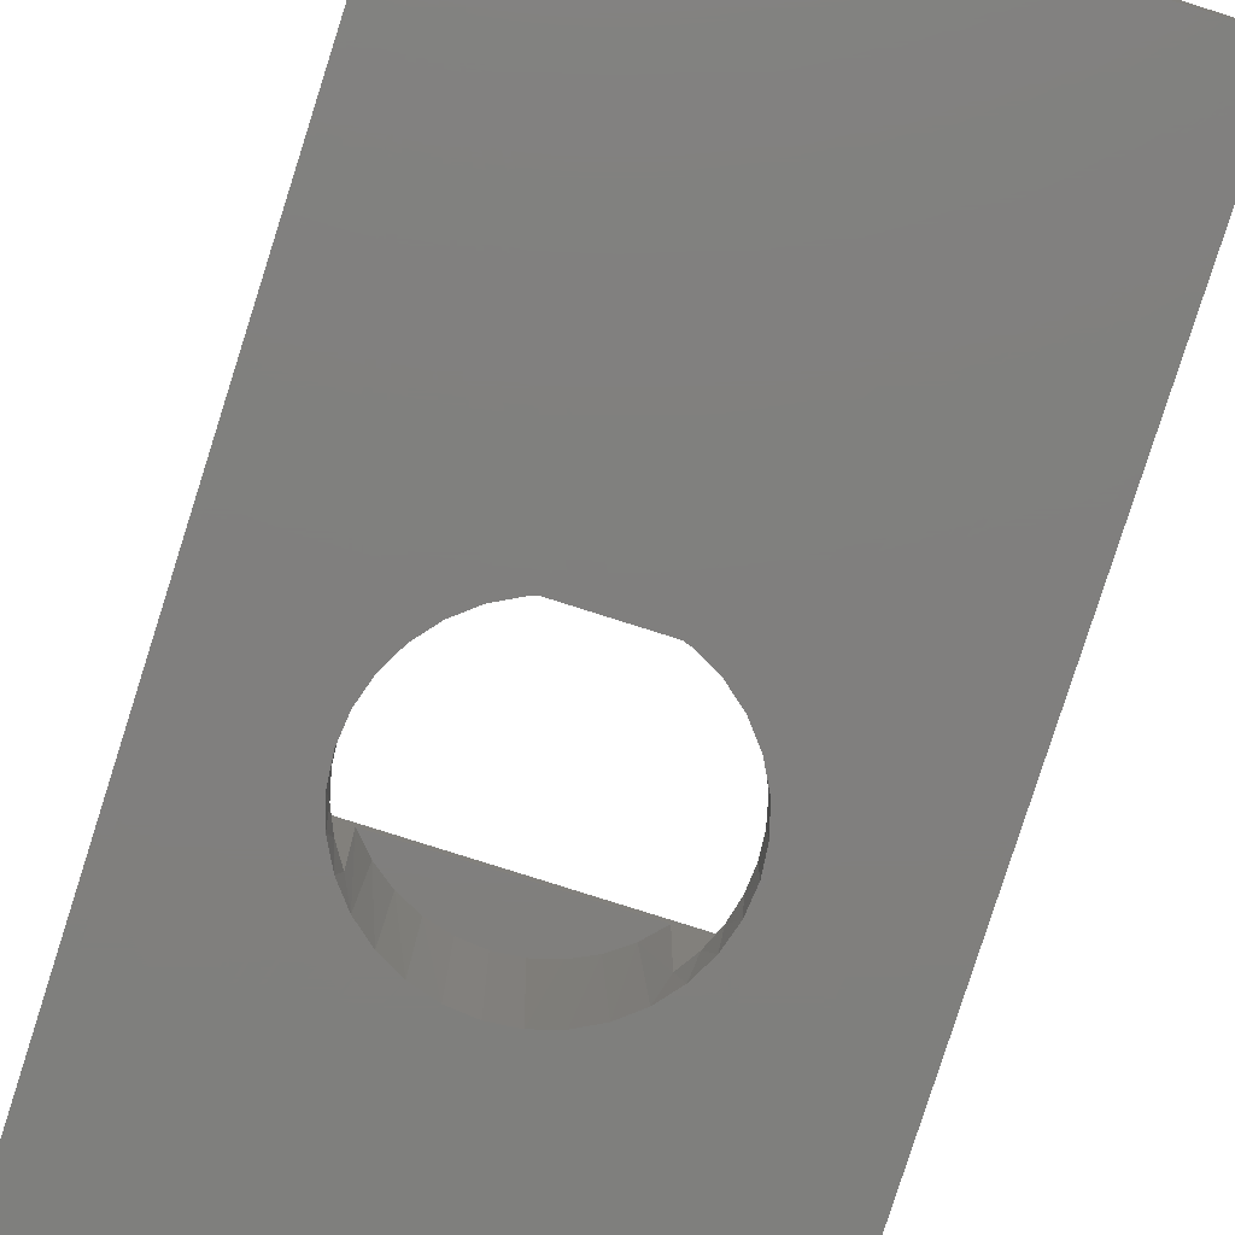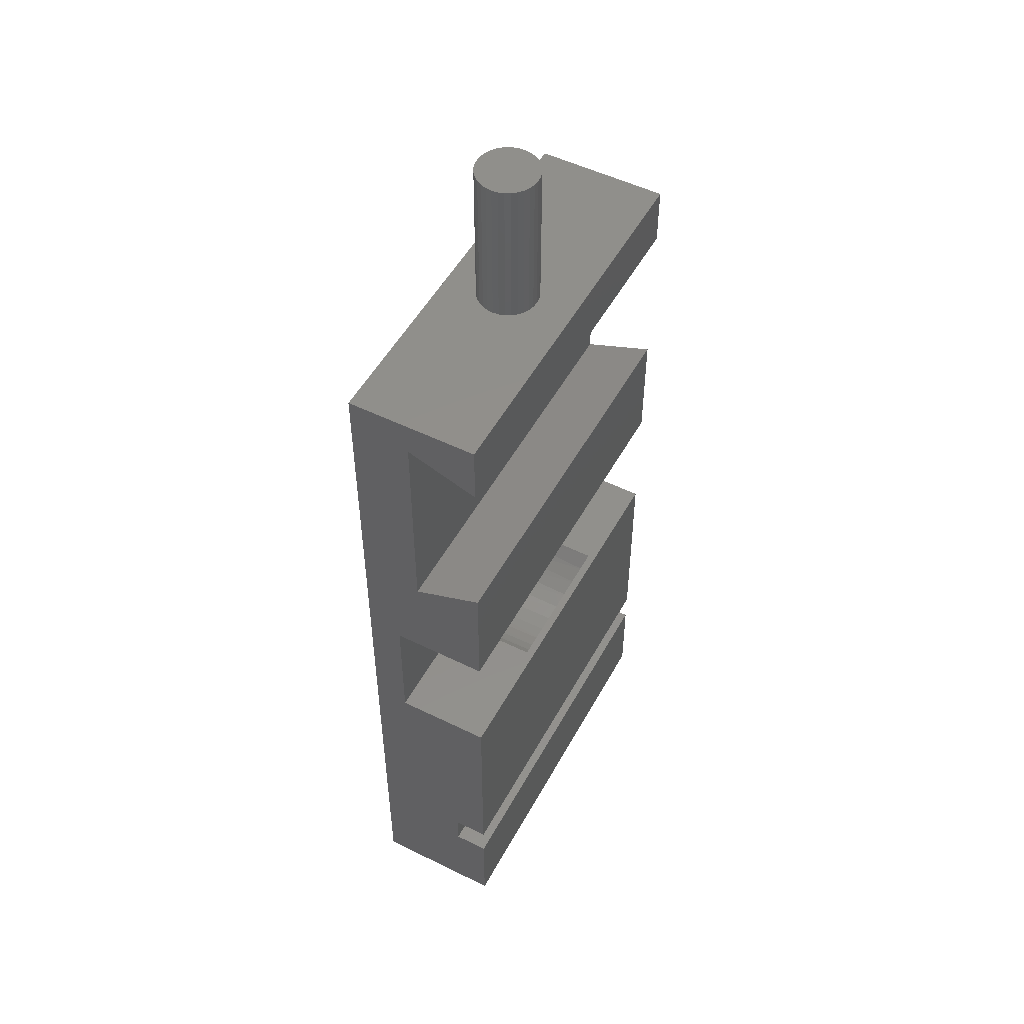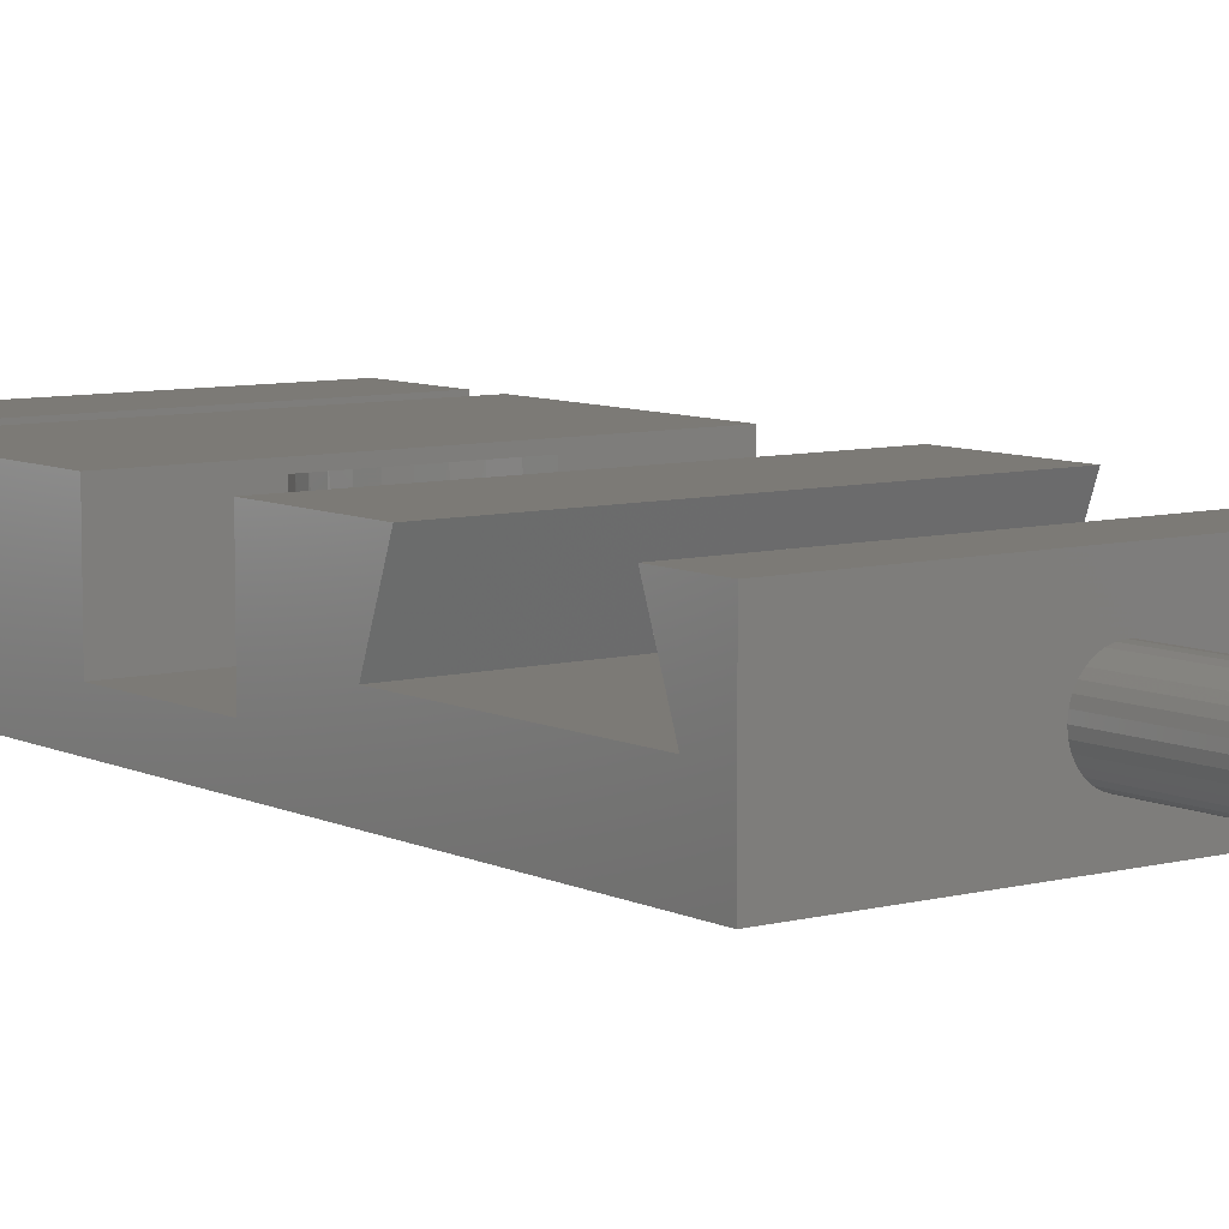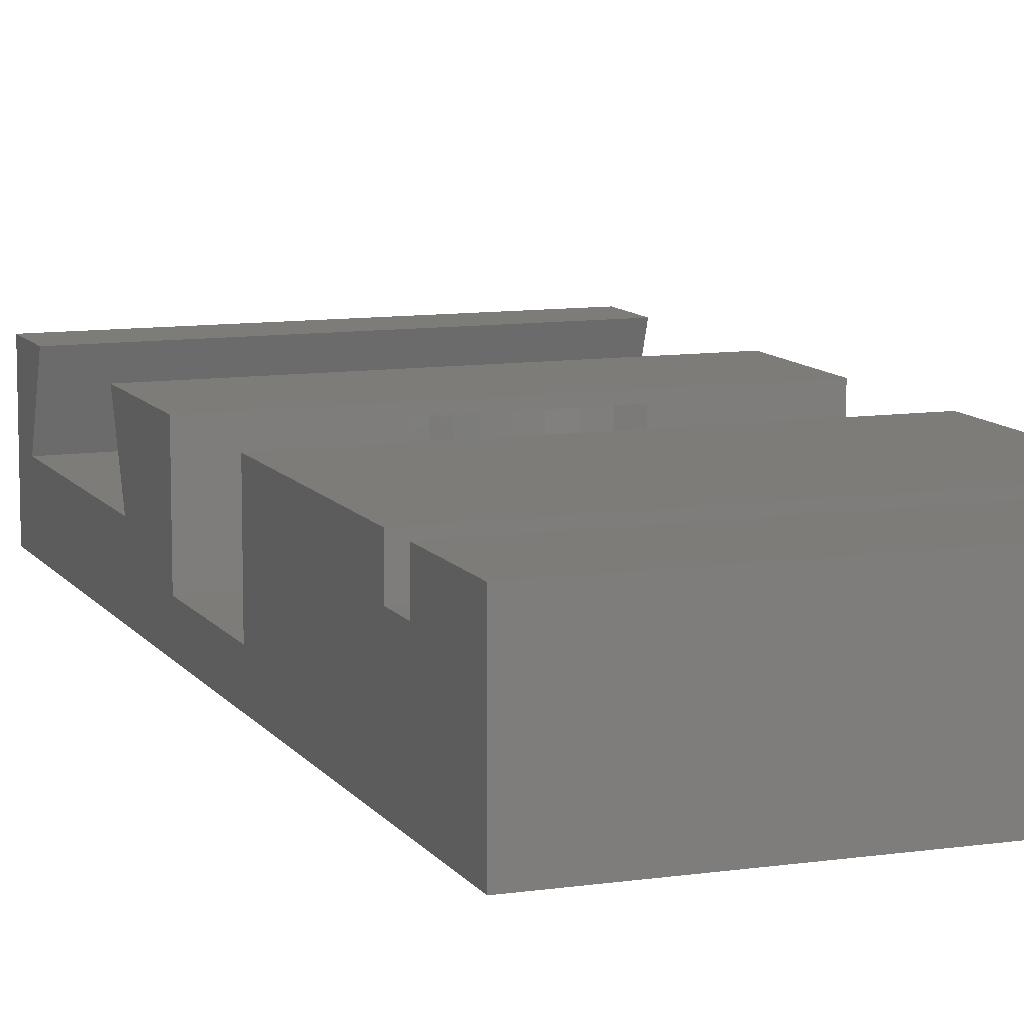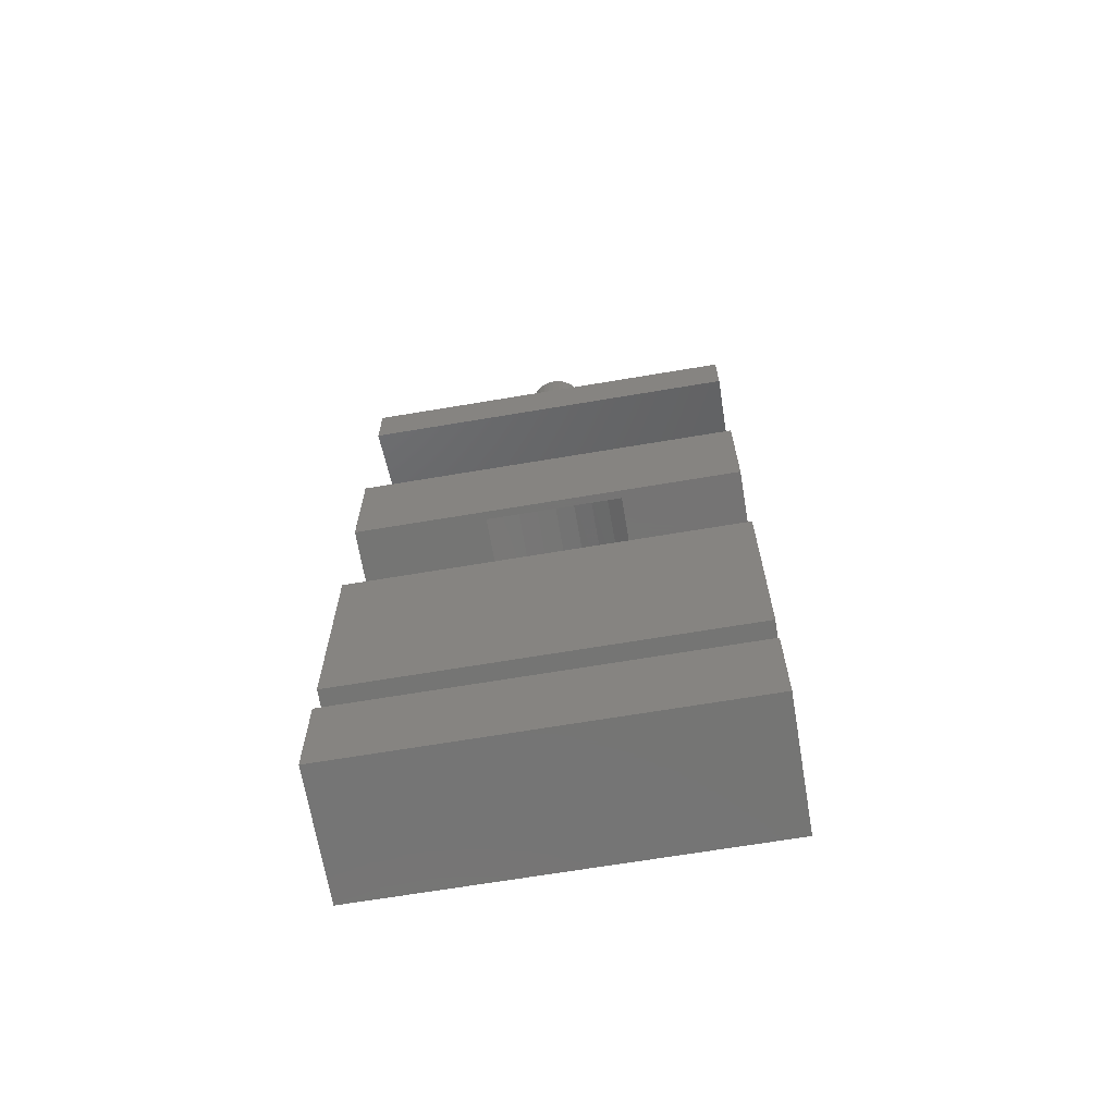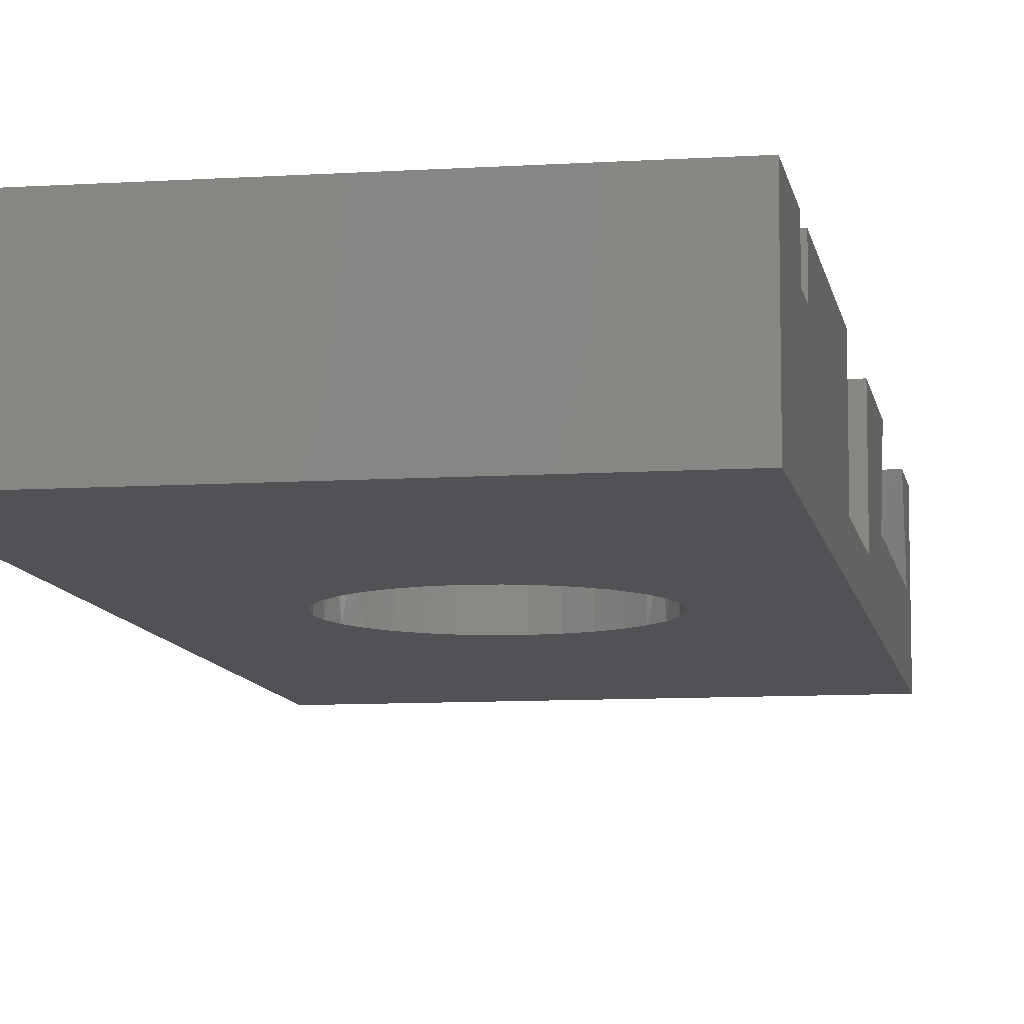
<metadata>
{"format":"stl","ext":"stl","renderer":"f3d","projection":"perspective","resolution":1024,"background":"white","views":[{"elev":-79.5,"azim":162.4,"up":"+Z"},{"elev":51.6,"azim":-61.9,"up":"+Y"},{"elev":7.7,"azim":143.4,"up":"+Z"},{"elev":10.1,"azim":-20.5,"up":"+Z"},{"elev":-67.0,"azim":9.6,"up":"+Y"},{"elev":-9.2,"azim":9.6,"up":"+Z"}]}
</metadata>
<code>
# stl→obj: 170 verts, 340 faces
v -0.1484 0.3906 0.07648
v 0.1484 0.3906 0.07648
v -0.0002467 0.3906 0.04712
v -0.004867 0.3906 0.04667
v -0.00931 0.3906 0.04532
v -0.0134 0.3906 0.04313
v -0.01699 0.3906 0.04018
v -0.01994 0.3906 0.0366
v -0.02213 0.3906 0.0325
v -0.02348 0.3906 0.02806
v -0.02393 0.3906 0.02344
v -0.1484 0.3906 -0.02344
v -0.02348 0.3906 0.01882
v -0.02213 0.3906 0.01437
v -0.01994 0.3906 0.01028
v -0.01699 0.3906 0.00669
v -0.0134 0.3906 0.003745
v -0.00931 0.3906 0.001556
v -0.004867 0.3906 0.0002084
v -0.0002467 0.3906 -0.0002467
v 0.1484 0.3906 -0.02344
v 0.004374 0.3906 0.0002084
v 0.008817 0.3906 0.001556
v 0.01291 0.3906 0.003745
v 0.0165 0.3906 0.00669
v 0.01945 0.3906 0.01028
v 0.02163 0.3906 0.01437
v 0.02298 0.3906 0.01882
v 0.02344 0.3906 0.02344
v 0.02298 0.3906 0.02806
v 0.02163 0.3906 0.0325
v 0.01945 0.3906 0.0366
v 0.0165 0.3906 0.04018
v 0.01291 0.3906 0.04313
v 0.008817 0.3906 0.04532
v 0.004374 0.3906 0.04667
v -0.02393 0.5078 0.02344
v -0.02348 0.5078 0.01882
v -0.02213 0.5078 0.01437
v -0.01994 0.5078 0.01028
v -0.01699 0.5078 0.00669
v -0.0134 0.5078 0.003745
v -0.00931 0.5078 0.001556
v -0.004867 0.5078 0.0002084
v -0.0002467 0.5078 -0.0002467
v 0.004374 0.5078 0.0002084
v 0.008817 0.5078 0.001556
v 0.01291 0.5078 0.003745
v 0.0165 0.5078 0.00669
v 0.01945 0.5078 0.01028
v 0.02163 0.5078 0.01437
v 0.02298 0.5078 0.01882
v 0.02344 0.5078 0.02344
v 0.02298 0.5078 0.02806
v 0.02163 0.5078 0.0325
v 0.01945 0.5078 0.0366
v 0.0165 0.5078 0.04018
v 0.01291 0.5078 0.04313
v 0.008817 0.5078 0.04532
v 0.004374 0.5078 0.04667
v -0.0002467 0.5078 0.04712
v -0.004867 0.5078 0.04667
v -0.00931 0.5078 0.04532
v -0.0134 0.5078 0.04313
v -0.01699 0.5078 0.04018
v -0.01994 0.5078 0.0366
v -0.02213 0.5078 0.0325
v -0.02348 0.5078 0.02806
v 0.1484 -0.2422 -0.02344
v 0.07825 0.05568 -0.02344
v 0.07969 0.07031 -0.02344
v 0.07825 0.08494 -0.02344
v 0.07398 0.09901 -0.02344
v 0.06705 0.112 -0.02344
v 0.05772 0.1233 -0.02344
v 0.04636 0.1327 -0.02344
v 0.03339 0.1396 -0.02344
v 0.01932 0.1439 -0.02344
v 0.004687 0.1453 -0.02344
v -0.1484 -0.2422 -0.02344
v -0.06887 0.05568 -0.02344
v -0.0646 0.04161 -0.02344
v -0.05767 0.02864 -0.02344
v -0.04835 0.01728 -0.02344
v -0.03698 0.007952 -0.02344
v -0.02401 0.001022 -0.02344
v -0.009944 -0.003246 -0.02344
v 0.004687 -0.004687 -0.02344
v -0.009944 0.1439 -0.02344
v -0.02401 0.1396 -0.02344
v -0.03698 0.1327 -0.02344
v -0.04835 0.1233 -0.02344
v -0.05767 0.112 -0.02344
v -0.0646 0.09901 -0.02344
v -0.06887 0.08494 -0.02344
v -0.07031 0.07031 -0.02344
v 0.01932 -0.003246 -0.02344
v 0.03339 0.001022 -0.02344
v 0.04636 0.007952 -0.02344
v 0.05772 0.01728 -0.02344
v 0.06705 0.02864 -0.02344
v 0.07398 0.04161 -0.02344
v 0.1484 0.1242 0.07648
v -0.1484 0.1242 0.07648
v -0.0475 0.1242 0.07031
v 0.004687 0.1242 0.07031
v 0.05688 0.1242 0.07031
v 0.05688 0.1242 0.003207
v 0.1484 0.1242 0.003207
v -0.1484 0.1242 0.003207
v -0.0475 0.1242 0.003207
v 0.0648 0.1152 0.003207
v 0.07119 0.105 0.003207
v 0.07587 0.09394 0.003207
v 0.07873 0.08228 0.003207
v 0.07969 0.07031 0.003207
v 0.1484 0.02426 0.003207
v 0.07867 0.05797 0.003207
v 0.07563 0.04597 0.003207
v 0.07065 0.03463 0.003207
v 0.06388 0.02426 0.003207
v -0.1484 0.02426 0.003207
v -0.05451 0.02426 0.003207
v -0.06128 0.03463 0.003207
v -0.06625 0.04597 0.003207
v -0.06929 0.05797 0.003207
v -0.07031 0.07031 0.003207
v -0.06935 0.08228 0.003207
v -0.06649 0.09394 0.003207
v -0.06181 0.105 0.003207
v -0.05543 0.1152 0.003207
v 0.1484 0.02426 0.07648
v 0.06388 0.02426 0.07031
v 0.004687 0.02426 0.07031
v -0.05451 0.02426 0.07031
v -0.1484 0.02426 0.07648
v -0.03624 0.1332 0.07031
v -0.02346 0.1398 0.07031
v -0.009653 0.1439 0.07031
v 0.004687 0.1453 0.07031
v 0.01903 0.1439 0.07031
v 0.03284 0.1398 0.07031
v 0.04561 0.1332 0.07031
v 0.05457 0.01431 0.07031
v 0.04362 0.006208 0.07031
v 0.03138 0.0002226 0.07031
v 0.01826 -0.00345 0.07031
v -0.022 0.0002226 0.07031
v -0.03424 0.006208 0.07031
v -0.0452 0.01431 0.07031
v -0.008882 -0.00345 0.07031
v 0.004687 -0.004687 0.07031
v 0.1484 0.364 0.02319
v 0.1484 0.344 0.07648
v 0.1484 -0.1423 0.07648
v 0.1484 -0.1423 0.04984
v 0.1484 0.1975 0.02319
v 0.1484 0.2174 0.07648
v 0.1484 -0.1689 0.04984
v 0.1484 -0.1689 0.07648
v 0.1484 -0.2422 0.07648
v -0.1484 0.344 0.07648
v -0.1484 0.364 0.02319
v -0.1484 -0.1423 0.04984
v -0.1484 -0.1423 0.07648
v -0.1484 0.2174 0.07648
v -0.1484 0.1975 0.02319
v -0.1484 -0.2422 0.07648
v -0.1484 -0.1689 0.07648
v -0.1484 -0.1689 0.04984
f 1 2 3
f 1 3 4
f 1 4 5
f 1 5 6
f 1 6 7
f 1 7 8
f 1 8 9
f 1 9 10
f 1 10 11
f 1 11 12
f 12 11 13
f 12 13 14
f 12 14 15
f 12 15 16
f 12 16 17
f 12 17 18
f 12 18 19
f 12 19 20
f 12 20 21
f 21 20 22
f 21 22 23
f 21 23 24
f 21 24 25
f 21 25 26
f 21 26 27
f 21 27 28
f 21 28 29
f 21 29 2
f 2 29 30
f 2 30 31
f 2 31 32
f 2 32 33
f 2 33 34
f 2 34 35
f 2 35 36
f 2 36 3
f 11 37 13
f 13 37 38
f 13 38 14
f 14 38 39
f 14 39 15
f 15 39 40
f 15 40 16
f 16 40 41
f 16 41 17
f 17 41 42
f 17 42 18
f 18 42 43
f 18 43 19
f 19 43 44
f 19 44 20
f 20 44 45
f 20 45 22
f 22 45 46
f 22 46 23
f 23 46 47
f 23 47 24
f 24 47 48
f 24 48 25
f 25 48 49
f 25 49 26
f 26 49 50
f 26 50 27
f 27 50 51
f 27 51 28
f 28 51 52
f 28 52 29
f 29 52 53
f 29 53 30
f 30 53 54
f 30 54 31
f 31 54 55
f 31 55 32
f 32 55 56
f 32 56 33
f 33 56 57
f 33 57 34
f 34 57 58
f 34 58 35
f 35 58 59
f 35 59 36
f 36 59 60
f 36 60 3
f 3 60 61
f 3 61 4
f 4 61 62
f 4 62 5
f 5 62 63
f 5 63 6
f 6 63 64
f 6 64 7
f 7 64 65
f 7 65 8
f 8 65 66
f 8 66 9
f 9 66 67
f 9 67 10
f 10 67 68
f 10 68 11
f 11 68 37
f 61 60 59
f 62 61 59
f 62 59 63
f 63 59 58
f 63 58 64
f 64 58 57
f 64 57 65
f 65 57 56
f 65 56 66
f 66 56 55
f 66 55 67
f 67 55 54
f 67 54 68
f 38 51 39
f 39 51 50
f 39 50 40
f 40 50 49
f 40 49 41
f 41 49 48
f 41 48 42
f 42 48 47
f 42 47 43
f 43 47 46
f 43 46 45
f 43 45 44
f 68 54 37
f 37 54 53
f 37 53 38
f 38 53 52
f 38 52 51
f 21 69 70
f 21 70 71
f 21 71 72
f 21 72 73
f 21 73 74
f 21 74 75
f 21 75 76
f 21 76 77
f 21 77 78
f 21 78 79
f 21 79 12
f 80 81 82
f 80 82 83
f 80 83 84
f 80 84 85
f 80 85 86
f 80 86 87
f 80 87 88
f 80 88 69
f 12 79 89
f 12 89 90
f 12 90 91
f 12 91 92
f 12 92 93
f 12 93 94
f 12 94 95
f 12 95 96
f 12 96 81
f 12 81 80
f 69 88 97
f 69 97 98
f 69 98 99
f 69 99 100
f 69 100 101
f 69 101 102
f 69 102 70
f 103 104 105
f 103 105 106
f 103 106 107
f 103 107 108
f 103 108 109
f 104 110 105
f 105 110 111
f 109 108 112
f 109 112 113
f 109 113 114
f 109 114 115
f 109 115 116
f 109 116 117
f 117 116 118
f 117 118 119
f 117 119 120
f 117 120 121
f 122 123 124
f 122 124 125
f 122 125 126
f 122 126 127
f 122 127 110
f 110 127 128
f 110 128 129
f 110 129 130
f 110 130 131
f 110 131 111
f 132 117 121
f 132 121 133
f 132 133 134
f 132 134 135
f 132 135 136
f 122 136 123
f 123 136 135
f 76 75 108
f 75 112 108
f 94 129 95
f 130 129 94
f 93 130 94
f 93 131 130
f 131 93 92
f 74 112 75
f 113 112 74
f 73 113 74
f 73 114 113
f 114 73 72
f 111 131 92
f 111 92 91
f 111 91 105
f 105 91 137
f 137 91 90
f 137 90 138
f 138 90 89
f 138 89 139
f 139 89 79
f 139 79 140
f 140 79 78
f 140 78 141
f 141 78 77
f 141 77 142
f 142 77 76
f 142 76 143
f 143 76 108
f 143 108 107
f 129 128 95
f 95 128 127
f 95 127 96
f 114 72 115
f 115 72 71
f 115 71 116
f 84 83 123
f 83 124 123
f 102 119 70
f 120 119 102
f 101 120 102
f 100 144 133
f 144 100 99
f 99 145 144
f 145 99 98
f 98 146 145
f 146 98 97
f 97 147 146
f 86 148 87
f 149 148 86
f 85 149 86
f 150 149 85
f 82 124 83
f 82 125 124
f 125 82 81
f 121 120 101
f 121 101 100
f 121 100 133
f 85 84 150
f 150 84 123
f 150 123 135
f 119 118 70
f 70 118 116
f 70 116 71
f 148 151 87
f 87 151 152
f 87 152 88
f 88 152 147
f 88 147 97
f 125 81 126
f 126 81 96
f 126 96 127
f 144 150 133
f 150 134 133
f 134 150 135
f 149 150 144
f 145 149 144
f 148 149 145
f 146 148 145
f 151 148 146
f 147 151 146
f 152 151 147
f 137 143 105
f 143 106 105
f 140 141 139
f 138 139 141
f 142 138 141
f 137 138 142
f 143 137 142
f 106 143 107
f 153 2 154
f 117 132 155
f 117 155 156
f 117 156 69
f 117 69 109
f 21 2 153
f 21 153 109
f 21 109 69
f 109 153 157
f 109 157 158
f 109 158 103
f 69 156 159
f 69 159 160
f 69 160 161
f 162 1 163
f 122 110 80
f 122 80 164
f 122 164 165
f 122 165 136
f 12 80 110
f 12 110 163
f 12 163 1
f 110 104 166
f 110 166 167
f 110 167 163
f 80 168 169
f 80 169 170
f 80 170 164
f 168 80 161
f 161 80 69
f 160 169 161
f 161 169 168
f 170 169 159
f 159 169 160
f 164 170 156
f 156 170 159
f 165 164 155
f 155 164 156
f 132 136 155
f 155 136 165
f 158 166 103
f 103 166 104
f 167 166 157
f 157 166 158
f 163 167 153
f 153 167 157
f 162 163 154
f 154 163 153
f 2 1 154
f 154 1 162

</code>
